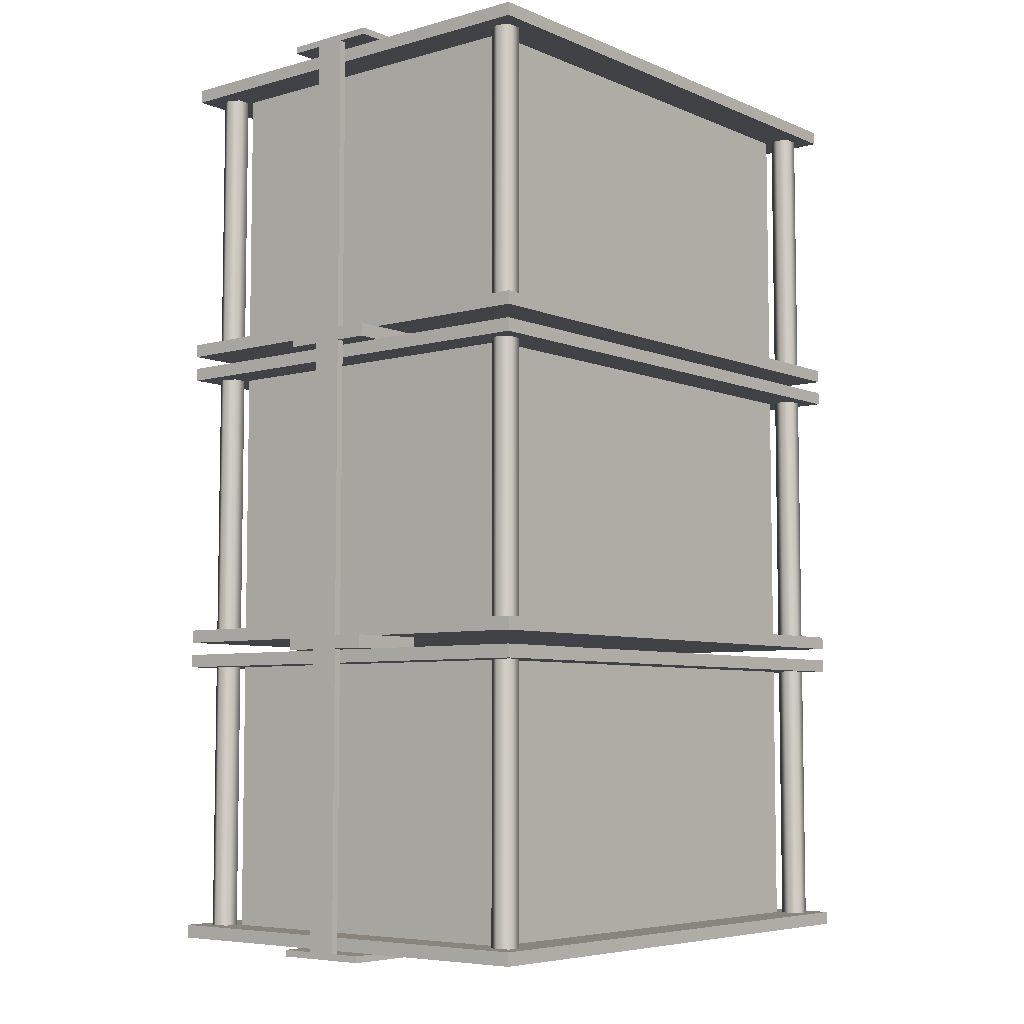
<metadata>
{"format":"obj","ext":"obj","renderer":"f3d","projection":"perspective","resolution":1024,"background":"white","views":[{"elev":-6.2,"azim":-50.6,"up":"+Y"}]}
</metadata>
<code>
g MainCity_Prop_GroceryShoebox_01
v 0.2208 0.515 0.1461
v 0.2102 0.7345 0.1461
v 0.2102 0.515 0.1461
v 0.2208 0.7345 0.1461
v 0.226 0.515 0.1553
v 0.226 0.7345 0.1553
v 0.2208 0.515 0.1644
v 0.2208 0.7345 0.1644
v 0.2102 0.515 0.1644
v 0.2102 0.7345 0.1644
v 0.2049 0.515 0.1553
v 0.2049 0.7345 0.1553
v 0.2102 0.515 0.1461
v 0.2102 0.7345 0.1461
v 0.2049 0.515 -0.1546
v 0.2102 0.7345 -0.1455
v 0.2102 0.515 -0.1455
v 0.2049 0.7345 -0.1546
v 0.2102 0.515 -0.1638
v 0.2102 0.7345 -0.1638
v 0.2208 0.515 -0.1638
v 0.2208 0.7345 -0.1638
v 0.226 0.515 -0.1546
v 0.226 0.7345 -0.1546
v 0.2208 0.515 -0.1455
v 0.2208 0.7345 -0.1455
v 0.2102 0.515 -0.1455
v 0.2102 0.7345 -0.1455
v -0.1865 0.515 0.1553
v -0.1918 0.7345 0.1461
v -0.1918 0.515 0.1461
v -0.1865 0.7345 0.1553
v -0.1918 0.515 0.1644
v -0.1918 0.7345 0.1644
v -0.2024 0.515 0.1644
v -0.2024 0.7345 0.1644
v -0.2077 0.515 0.1553
v -0.2077 0.7345 0.1553
v -0.2024 0.515 0.1461
v -0.2024 0.7345 0.1461
v -0.1918 0.515 0.1461
v -0.1918 0.7345 0.1461
v -0.2024 0.515 -0.1455
v -0.1918 0.7345 -0.1455
v -0.1918 0.515 -0.1455
v -0.2024 0.7345 -0.1455
v -0.2077 0.515 -0.1546
v -0.2077 0.7345 -0.1546
v -0.2024 0.515 -0.1638
v -0.2024 0.7345 -0.1638
v -0.1918 0.515 -0.1638
v -0.1918 0.7345 -0.1638
v -0.1865 0.515 -0.1546
v -0.1865 0.7345 -0.1546
v -0.1918 0.515 -0.1455
v -0.1918 0.7345 -0.1455
v 0.2208 0.01502 0.1461
v 0.2102 0.2345 0.1461
v 0.2102 0.01502 0.1461
v 0.2208 0.2345 0.1461
v 0.226 0.01502 0.1553
v 0.226 0.2345 0.1553
v 0.2208 0.01502 0.1644
v 0.2208 0.2345 0.1644
v 0.2102 0.01502 0.1644
v 0.2102 0.2345 0.1644
v 0.2049 0.01502 0.1553
v 0.2049 0.2345 0.1553
v 0.2102 0.01502 0.1461
v 0.2102 0.2345 0.1461
v 0.2049 0.01502 -0.1546
v 0.2102 0.2345 -0.1455
v 0.2102 0.01502 -0.1455
v 0.2049 0.2345 -0.1546
v 0.2102 0.01502 -0.1638
v 0.2102 0.2345 -0.1638
v 0.2208 0.01502 -0.1638
v 0.2208 0.2345 -0.1638
v 0.226 0.01502 -0.1546
v 0.226 0.2345 -0.1546
v 0.2208 0.01502 -0.1455
v 0.2208 0.2345 -0.1455
v 0.2102 0.01502 -0.1455
v 0.2102 0.2345 -0.1455
v -0.1865 0.01502 0.1553
v -0.1918 0.2345 0.1461
v -0.1918 0.01502 0.1461
v -0.1865 0.2345 0.1553
v -0.1918 0.01502 0.1644
v -0.1918 0.2345 0.1644
v -0.2024 0.01502 0.1644
v -0.2024 0.2345 0.1644
v -0.2077 0.01502 0.1553
v -0.2077 0.2345 0.1553
v -0.2024 0.01502 0.1461
v -0.2024 0.2345 0.1461
v -0.1918 0.01502 0.1461
v -0.1918 0.2345 0.1461
v -0.2024 0.01502 -0.1455
v -0.1918 0.2345 -0.1455
v -0.1918 0.01502 -0.1455
v -0.2024 0.2345 -0.1455
v -0.2077 0.01502 -0.1546
v -0.2077 0.2345 -0.1546
v -0.2024 0.01502 -0.1638
v -0.2024 0.2345 -0.1638
v -0.1918 0.01502 -0.1638
v -0.1918 0.2345 -0.1638
v -0.1865 0.01502 -0.1546
v -0.1865 0.2345 -0.1546
v -0.1918 0.01502 -0.1455
v -0.1918 0.2345 -0.1455
v 0.2208 0.265 0.1461
v 0.2102 0.4845 0.1461
v 0.2102 0.265 0.1461
v 0.2208 0.4845 0.1461
v 0.226 0.265 0.1553
v 0.226 0.4845 0.1553
v 0.2208 0.265 0.1644
v 0.2208 0.4845 0.1644
v 0.2102 0.265 0.1644
v 0.2102 0.4845 0.1644
v 0.2049 0.265 0.1553
v 0.2049 0.4845 0.1553
v 0.2102 0.265 0.1461
v 0.2102 0.4845 0.1461
v 0.2049 0.265 -0.1546
v 0.2102 0.4845 -0.1455
v 0.2102 0.265 -0.1455
v 0.2049 0.4845 -0.1546
v 0.2102 0.265 -0.1638
v 0.2102 0.4845 -0.1638
v 0.2208 0.265 -0.1638
v 0.2208 0.4845 -0.1638
v 0.226 0.265 -0.1546
v 0.226 0.4845 -0.1546
v 0.2208 0.265 -0.1455
v 0.2208 0.4845 -0.1455
v 0.2102 0.265 -0.1455
v 0.2102 0.4845 -0.1455
v -0.1865 0.265 0.1553
v -0.1918 0.4845 0.1461
v -0.1918 0.265 0.1461
v -0.1865 0.4845 0.1553
v -0.1918 0.265 0.1644
v -0.1918 0.4845 0.1644
v -0.2024 0.265 0.1644
v -0.2024 0.4845 0.1644
v -0.2077 0.265 0.1553
v -0.2077 0.4845 0.1553
v -0.2024 0.265 0.1461
v -0.2024 0.4845 0.1461
v -0.1918 0.265 0.1461
v -0.1918 0.4845 0.1461
v -0.2024 0.265 -0.1455
v -0.1918 0.4845 -0.1455
v -0.1918 0.265 -0.1455
v -0.2024 0.4845 -0.1455
v -0.2077 0.265 -0.1546
v -0.2077 0.4845 -0.1546
v -0.2024 0.265 -0.1638
v -0.2024 0.4845 -0.1638
v -0.1918 0.265 -0.1638
v -0.1918 0.4845 -0.1638
v -0.1865 0.265 -0.1546
v -0.1865 0.4845 -0.1546
v -0.1918 0.265 -0.1455
v -0.1918 0.4845 -0.1455
v -0.1898 0.5157 -0.1415
v 0.2082 0.5157 -0.1415
v 0.2082 0.7341 -0.1415
v -0.1898 0.7341 -0.1415
v 0.2082 0.5157 0.1415
v 0.2082 0.7341 0.1415
v 0.2082 0.7341 -0.1415
v 0.2082 0.5157 -0.1415
v -0.1898 0.5157 0.1415
v -0.1898 0.7341 0.1415
v 0.2082 0.7341 0.1415
v 0.2082 0.5157 0.1415
v -0.1898 0.5157 0.1415
v -0.1898 0.5157 -0.1415
v -0.1898 0.7341 -0.1415
v -0.1898 0.7341 0.1415
v -0.1898 0.01579 -0.1415
v 0.2082 0.01579 -0.1415
v 0.2082 0.2342 -0.1415
v -0.1898 0.2342 -0.1415
v 0.2082 0.01579 0.1415
v 0.2082 0.2342 0.1415
v 0.2082 0.2342 -0.1415
v 0.2082 0.01579 -0.1415
v -0.1898 0.01579 0.1415
v -0.1898 0.2342 0.1415
v 0.2082 0.2342 0.1415
v 0.2082 0.01579 0.1415
v -0.1898 0.01579 0.1415
v -0.1898 0.01579 -0.1415
v -0.1898 0.2342 -0.1415
v -0.1898 0.2342 0.1415
v -0.1898 0.2658 -0.1415
v 0.2082 0.2658 -0.1415
v 0.2082 0.4842 -0.1415
v -0.1898 0.4842 -0.1415
v 0.2082 0.2658 0.1415
v 0.2082 0.4842 0.1415
v 0.2082 0.4842 -0.1415
v 0.2082 0.2658 -0.1415
v -0.1898 0.2658 0.1415
v -0.1898 0.4842 0.1415
v 0.2082 0.4842 0.1415
v 0.2082 0.2658 0.1415
v -0.1898 0.2658 0.1415
v -0.1898 0.2658 -0.1415
v -0.1898 0.4842 -0.1415
v -0.1898 0.4842 0.1415
v 0.2375 0.7341 0.1766
v -0.2191 0.7341 0.1766
v -0.2191 0.7447 0.1766
v 0.2375 0.7447 0.1766
v -0.2191 0.7447 -0.1766
v -0.2191 0.7447 0.1766
v -0.2191 0.7341 0.1766
v -0.2191 0.7341 -0.1766
v -0.2191 0.7341 -0.1766
v 0.2375 0.7341 -0.1766
v 0.2375 0.7447 -0.1766
v -0.2191 0.7447 -0.1766
v 0.2375 0.7341 -0.1766
v -0.2191 0.7341 -0.1766
v -0.2191 0.7341 0.1766
v 0.2375 0.7341 0.1766
v 0.2375 0.7447 -0.1766
v 0.2375 0.7341 -0.1766
v 0.2375 0.7341 0.1766
v 0.2375 0.7447 0.1766
v -0.2191 0.7447 0.1766
v -0.2191 0.7447 -0.1766
v 0.2375 0.7447 -0.1766
v 0.2375 0.7447 0.1766
v -0.2191 0.5157 0.1766
v 0.2375 0.5157 0.1766
v 0.2375 0.5052 0.1766
v -0.2191 0.5052 0.1766
v -0.2191 0.5052 0.1766
v -0.2191 0.5052 -0.1766
v -0.2191 0.5157 -0.1766
v -0.2191 0.5157 0.1766
v 0.2375 0.5157 -0.1766
v 0.2375 0.5157 0.1766
v -0.2191 0.5157 0.1766
v -0.2191 0.5157 -0.1766
v 0.2375 0.5052 0.1766
v 0.2375 0.5052 -0.1766
v -0.2191 0.5052 -0.1766
v -0.2191 0.5052 0.1766
v 0.2375 0.5052 0.1766
v 0.2375 0.5157 0.1766
v 0.2375 0.5157 -0.1766
v 0.2375 0.5052 -0.1766
v 0.2375 0.5157 -0.1766
v -0.2191 0.5157 -0.1766
v -0.2191 0.5052 -0.1766
v 0.2375 0.5052 -0.1766
v 0.2375 0.2342 0.1766
v -0.2191 0.2342 0.1766
v -0.2191 0.2447 0.1766
v 0.2375 0.2447 0.1766
v -0.2191 0.2447 -0.1766
v -0.2191 0.2447 0.1766
v -0.2191 0.2342 0.1766
v -0.2191 0.2342 -0.1766
v -0.2191 0.2342 -0.1766
v 0.2375 0.2342 -0.1766
v 0.2375 0.2447 -0.1766
v -0.2191 0.2447 -0.1766
v 0.2375 0.2342 -0.1766
v -0.2191 0.2342 -0.1766
v -0.2191 0.2342 0.1766
v 0.2375 0.2342 0.1766
v 0.2375 0.2447 -0.1766
v 0.2375 0.2342 -0.1766
v 0.2375 0.2342 0.1766
v 0.2375 0.2447 0.1766
v -0.2191 0.2447 0.1766
v -0.2191 0.2447 -0.1766
v 0.2375 0.2447 -0.1766
v 0.2375 0.2447 0.1766
v -0.2191 0.01579 0.1766
v 0.2375 0.01579 0.1766
v 0.2375 0.005252 0.1766
v -0.2191 0.005252 0.1766
v -0.2191 0.005252 0.1766
v -0.2191 0.005252 -0.1766
v -0.2191 0.01579 -0.1766
v -0.2191 0.01579 0.1766
v 0.2375 0.01579 -0.1766
v 0.2375 0.01579 0.1766
v -0.2191 0.01579 0.1766
v -0.2191 0.01579 -0.1766
v 0.2375 0.005252 0.1766
v 0.2375 0.005252 -0.1766
v -0.2191 0.005252 -0.1766
v -0.2191 0.005252 0.1766
v 0.2375 0.005252 0.1766
v 0.2375 0.01579 0.1766
v 0.2375 0.01579 -0.1766
v 0.2375 0.005252 -0.1766
v 0.2375 0.01579 -0.1766
v -0.2191 0.01579 -0.1766
v -0.2191 0.005252 -0.1766
v 0.2375 0.005252 -0.1766
v 0.2375 0.4842 0.1766
v -0.2191 0.4842 0.1766
v -0.2191 0.4947 0.1766
v 0.2375 0.4947 0.1766
v -0.2191 0.4947 -0.1766
v -0.2191 0.4947 0.1766
v -0.2191 0.4842 0.1766
v -0.2191 0.4842 -0.1766
v -0.2191 0.4842 -0.1766
v 0.2375 0.4842 -0.1766
v 0.2375 0.4947 -0.1766
v -0.2191 0.4947 -0.1766
v 0.2375 0.4842 -0.1766
v -0.2191 0.4842 -0.1766
v -0.2191 0.4842 0.1766
v 0.2375 0.4842 0.1766
v 0.2375 0.4947 -0.1766
v 0.2375 0.4842 -0.1766
v 0.2375 0.4842 0.1766
v 0.2375 0.4947 0.1766
v -0.2191 0.4947 0.1766
v -0.2191 0.4947 -0.1766
v 0.2375 0.4947 -0.1766
v 0.2375 0.4947 0.1766
v -0.2191 0.2658 0.1766
v 0.2375 0.2658 0.1766
v 0.2375 0.2552 0.1766
v -0.2191 0.2552 0.1766
v -0.2191 0.2552 0.1766
v -0.2191 0.2552 -0.1766
v -0.2191 0.2658 -0.1766
v -0.2191 0.2658 0.1766
v 0.2375 0.2658 -0.1766
v 0.2375 0.2658 0.1766
v -0.2191 0.2658 0.1766
v -0.2191 0.2658 -0.1766
v 0.2375 0.2552 0.1766
v 0.2375 0.2552 -0.1766
v -0.2191 0.2552 -0.1766
v -0.2191 0.2552 0.1766
v 0.2375 0.2552 0.1766
v 0.2375 0.2658 0.1766
v 0.2375 0.2658 -0.1766
v 0.2375 0.2552 -0.1766
v 0.2375 0.2658 -0.1766
v -0.2191 0.2658 -0.1766
v -0.2191 0.2552 -0.1766
v 0.2375 0.2552 -0.1766
v -0.2375 0.25 0.03883
v -0.1723 0.25 0.03883
v -0.1723 0.2447 0.03883
v -0.2375 0.2447 0.03883
v -0.1723 0.25 0.03883
v -0.2375 0.25 0.03883
v -0.2375 0.25 -0.03883
v -0.1723 0.25 -0.03883
v -0.1723 0.25 -0.03883
v -0.1723 0.2447 -0.03883
v -0.1723 0.2447 0.03883
v -0.1723 0.25 0.03883
v -0.2375 0.2447 -0.03883
v -0.1723 0.2447 -0.03883
v -0.1723 0.25 -0.03883
v -0.2375 0.25 -0.03883
v -0.2375 0.25 -0.03883
v -0.2375 0.2447 -0.01232
v -0.2375 0.2447 -0.03883
v -0.2375 0.25 0.03883
v -0.2375 0.2447 0.01232
v -0.2375 0.2447 0.03883
v -0.2375 0.005252 -0.01232
v -0.2375 0.005252 0.01232
v -0.2375 3.475e-08 0.03883
v -0.2375 0.005252 0.03883
v -0.2375 8.895e-08 -0.03883
v -0.2375 0.005252 -0.03883
v -0.2375 0.2447 0.01232
v -0.2375 0.2447 0.03883
v -0.1723 0.2447 0.03883
v -0.2317 0.2447 0.01232
v -0.1723 0.2447 -0.03883
v -0.2317 0.2447 -0.01232
v -0.2375 0.2447 -0.03883
v -0.2375 0.2447 -0.01232
v -0.2317 0.005252 -0.01232
v -0.2317 0.2447 -0.01232
v -0.2375 0.2447 -0.01232
v -0.2375 0.005252 -0.01232
v -0.1723 0.005252 0.03883
v -0.1723 3.475e-08 0.03883
v -0.2375 3.475e-08 0.03883
v -0.2375 0.005252 0.03883
v -0.2375 8.895e-08 -0.03883
v -0.1723 8.895e-08 -0.03883
v -0.1723 0.005252 -0.03883
v -0.2375 0.005252 -0.03883
v -0.1723 8.895e-08 -0.03883
v -0.2375 8.895e-08 -0.03883
v -0.2375 3.475e-08 0.03883
v -0.1723 3.475e-08 0.03883
v -0.1723 8.895e-08 -0.03883
v -0.1723 3.475e-08 0.03883
v -0.1723 0.005252 0.03883
v -0.1723 0.005252 -0.03883
v -0.2317 0.005252 0.01232
v -0.2375 0.005252 0.03883
v -0.2375 0.005252 0.01232
v -0.1723 0.005252 0.03883
v -0.1723 0.005252 -0.03883
v -0.2317 0.005252 -0.01232
v -0.2375 0.005252 -0.03883
v -0.2375 0.005252 -0.01232
v -0.2317 0.2447 0.01232
v -0.2317 0.005252 0.01232
v -0.2375 0.005252 0.01232
v -0.2375 0.2447 0.01232
v -0.2317 0.005252 -0.01232
v -0.2317 0.005252 0.01232
v -0.2317 0.2447 0.01232
v -0.2317 0.2447 -0.01232
v -0.2375 0.5 0.03883
v -0.1723 0.5 0.03883
v -0.1723 0.4947 0.03883
v -0.2375 0.4947 0.03883
v -0.1723 0.5 0.03883
v -0.2375 0.5 0.03883
v -0.2375 0.5 -0.03883
v -0.1723 0.5 -0.03883
v -0.1723 0.5 -0.03883
v -0.1723 0.4947 -0.03883
v -0.1723 0.4947 0.03883
v -0.1723 0.5 0.03883
v -0.2375 0.4947 -0.03883
v -0.1723 0.4947 -0.03883
v -0.1723 0.5 -0.03883
v -0.2375 0.5 -0.03883
v -0.2375 0.5 -0.03883
v -0.2375 0.4947 -0.01232
v -0.2375 0.4947 -0.03883
v -0.2375 0.5 0.03883
v -0.2375 0.4947 0.01232
v -0.2375 0.4947 0.03883
v -0.2375 0.2552 -0.01232
v -0.2375 0.2552 0.01232
v -0.2375 0.25 0.03883
v -0.2375 0.2552 0.03883
v -0.2375 0.25 -0.03883
v -0.2375 0.2552 -0.03883
v -0.2375 0.4947 0.01232
v -0.2375 0.4947 0.03883
v -0.1723 0.4947 0.03883
v -0.2317 0.4947 0.01232
v -0.1723 0.4947 -0.03883
v -0.2317 0.4947 -0.01232
v -0.2375 0.4947 -0.03883
v -0.2375 0.4947 -0.01232
v -0.2317 0.2552 -0.01232
v -0.2317 0.4947 -0.01232
v -0.2375 0.4947 -0.01232
v -0.2375 0.2552 -0.01232
v -0.1723 0.2552 0.03883
v -0.1723 0.25 0.03883
v -0.2375 0.25 0.03883
v -0.2375 0.2552 0.03883
v -0.2375 0.25 -0.03883
v -0.1723 0.25 -0.03883
v -0.1723 0.2552 -0.03883
v -0.2375 0.2552 -0.03883
v -0.1723 0.25 -0.03883
v -0.2375 0.25 -0.03883
v -0.2375 0.25 0.03883
v -0.1723 0.25 0.03883
v -0.1723 0.25 -0.03883
v -0.1723 0.25 0.03883
v -0.1723 0.2552 0.03883
v -0.1723 0.2552 -0.03883
v -0.2317 0.2552 0.01232
v -0.2375 0.2552 0.03883
v -0.2375 0.2552 0.01232
v -0.1723 0.2552 0.03883
v -0.1723 0.2552 -0.03883
v -0.2317 0.2552 -0.01232
v -0.2375 0.2552 -0.03883
v -0.2375 0.2552 -0.01232
v -0.2317 0.4947 0.01232
v -0.2317 0.2552 0.01232
v -0.2375 0.2552 0.01232
v -0.2375 0.4947 0.01232
v -0.2317 0.2552 -0.01232
v -0.2317 0.2552 0.01232
v -0.2317 0.4947 0.01232
v -0.2317 0.4947 -0.01232
v -0.2375 0.7499 0.03883
v -0.1723 0.7499 0.03883
v -0.1723 0.7447 0.03883
v -0.2375 0.7447 0.03883
v -0.1723 0.7499 0.03883
v -0.2375 0.7499 0.03883
v -0.2375 0.7499 -0.03883
v -0.1723 0.7499 -0.03883
v -0.1723 0.7499 -0.03883
v -0.1723 0.7447 -0.03883
v -0.1723 0.7447 0.03883
v -0.1723 0.7499 0.03883
v -0.2375 0.7447 -0.03883
v -0.1723 0.7447 -0.03883
v -0.1723 0.7499 -0.03883
v -0.2375 0.7499 -0.03883
v -0.2375 0.7499 -0.03883
v -0.2375 0.7447 -0.01232
v -0.2375 0.7447 -0.03883
v -0.2375 0.7499 0.03883
v -0.2375 0.7447 0.01232
v -0.2375 0.7447 0.03883
v -0.2375 0.5052 -0.01232
v -0.2375 0.5052 0.01232
v -0.2375 0.5 0.03883
v -0.2375 0.5052 0.03883
v -0.2375 0.5 -0.03883
v -0.2375 0.5052 -0.03883
v -0.2375 0.7447 0.01232
v -0.2375 0.7447 0.03883
v -0.1723 0.7447 0.03883
v -0.2317 0.7447 0.01232
v -0.1723 0.7447 -0.03883
v -0.2317 0.7447 -0.01232
v -0.2375 0.7447 -0.03883
v -0.2375 0.7447 -0.01232
v -0.2317 0.5052 -0.01232
v -0.2317 0.7447 -0.01232
v -0.2375 0.7447 -0.01232
v -0.2375 0.5052 -0.01232
v -0.1723 0.5052 0.03883
v -0.1723 0.5 0.03883
v -0.2375 0.5 0.03883
v -0.2375 0.5052 0.03883
v -0.2375 0.5 -0.03883
v -0.1723 0.5 -0.03883
v -0.1723 0.5052 -0.03883
v -0.2375 0.5052 -0.03883
v -0.1723 0.5 -0.03883
v -0.2375 0.5 -0.03883
v -0.2375 0.5 0.03883
v -0.1723 0.5 0.03883
v -0.1723 0.5 -0.03883
v -0.1723 0.5 0.03883
v -0.1723 0.5052 0.03883
v -0.1723 0.5052 -0.03883
v -0.2317 0.5052 0.01232
v -0.2375 0.5052 0.03883
v -0.2375 0.5052 0.01232
v -0.1723 0.5052 0.03883
v -0.1723 0.5052 -0.03883
v -0.2317 0.5052 -0.01232
v -0.2375 0.5052 -0.03883
v -0.2375 0.5052 -0.01232
v -0.2317 0.7447 0.01232
v -0.2317 0.5052 0.01232
v -0.2375 0.5052 0.01232
v -0.2375 0.7447 0.01232
v -0.2317 0.5052 -0.01232
v -0.2317 0.5052 0.01232
v -0.2317 0.7447 0.01232
v -0.2317 0.7447 -0.01232
g MainCity_Prop_GroceryShoebox_01_0
f 3 2 1
f 2 4 1
f 1 4 5
f 4 6 5
f 5 6 7
f 6 8 7
f 7 8 9
f 8 10 9
f 9 10 11
f 10 12 11
f 11 12 13
f 12 14 13
f 17 16 15
f 16 18 15
f 15 18 19
f 18 20 19
f 19 20 21
f 20 22 21
f 21 22 23
f 22 24 23
f 23 24 25
f 24 26 25
f 25 26 27
f 26 28 27
f 31 30 29
f 30 32 29
f 29 32 33
f 32 34 33
f 33 34 35
f 34 36 35
f 35 36 37
f 36 38 37
f 37 38 39
f 38 40 39
f 39 40 41
f 40 42 41
f 45 44 43
f 44 46 43
f 43 46 47
f 46 48 47
f 47 48 49
f 48 50 49
f 49 50 51
f 50 52 51
f 51 52 53
f 52 54 53
f 53 54 55
f 54 56 55
f 59 58 57
f 58 60 57
f 57 60 61
f 60 62 61
f 61 62 63
f 62 64 63
f 63 64 65
f 64 66 65
f 65 66 67
f 66 68 67
f 67 68 69
f 68 70 69
f 73 72 71
f 72 74 71
f 71 74 75
f 74 76 75
f 75 76 77
f 76 78 77
f 77 78 79
f 78 80 79
f 79 80 81
f 80 82 81
f 81 82 83
f 82 84 83
f 87 86 85
f 86 88 85
f 85 88 89
f 88 90 89
f 89 90 91
f 90 92 91
f 91 92 93
f 92 94 93
f 93 94 95
f 94 96 95
f 95 96 97
f 96 98 97
f 101 100 99
f 100 102 99
f 99 102 103
f 102 104 103
f 103 104 105
f 104 106 105
f 105 106 107
f 106 108 107
f 107 108 109
f 108 110 109
f 109 110 111
f 110 112 111
f 115 114 113
f 114 116 113
f 113 116 117
f 116 118 117
f 117 118 119
f 118 120 119
f 119 120 121
f 120 122 121
f 121 122 123
f 122 124 123
f 123 124 125
f 124 126 125
f 129 128 127
f 128 130 127
f 127 130 131
f 130 132 131
f 131 132 133
f 132 134 133
f 133 134 135
f 134 136 135
f 135 136 137
f 136 138 137
f 137 138 139
f 138 140 139
f 143 142 141
f 142 144 141
f 141 144 145
f 144 146 145
f 145 146 147
f 146 148 147
f 147 148 149
f 148 150 149
f 149 150 151
f 150 152 151
f 151 152 153
f 152 154 153
f 157 156 155
f 156 158 155
f 155 158 159
f 158 160 159
f 159 160 161
f 160 162 161
f 161 162 163
f 162 164 163
f 163 164 165
f 164 166 165
f 165 166 167
f 166 168 167
f 171 170 169
f 172 171 169
f 175 174 173
f 176 175 173
f 179 178 177
f 180 179 177
f 183 182 181
f 184 183 181
f 187 186 185
f 188 187 185
f 191 190 189
f 192 191 189
f 195 194 193
f 196 195 193
f 199 198 197
f 200 199 197
f 203 202 201
f 204 203 201
f 207 206 205
f 208 207 205
f 211 210 209
f 212 211 209
f 215 214 213
f 216 215 213
f 219 218 217
f 220 219 217
f 223 222 221
f 224 223 221
f 227 226 225
f 228 227 225
f 231 230 229
f 232 231 229
f 235 234 233
f 236 235 233
f 239 238 237
f 240 239 237
f 243 242 241
f 244 243 241
f 247 246 245
f 248 247 245
f 251 250 249
f 252 251 249
f 255 254 253
f 256 255 253
f 259 258 257
f 260 259 257
f 263 262 261
f 264 263 261
f 267 266 265
f 268 267 265
f 271 270 269
f 272 271 269
f 275 274 273
f 276 275 273
f 279 278 277
f 280 279 277
f 283 282 281
f 284 283 281
f 287 286 285
f 288 287 285
f 291 290 289
f 292 291 289
f 295 294 293
f 296 295 293
f 299 298 297
f 300 299 297
f 303 302 301
f 304 303 301
f 307 306 305
f 308 307 305
f 311 310 309
f 312 311 309
f 315 314 313
f 316 315 313
f 319 318 317
f 320 319 317
f 323 322 321
f 324 323 321
f 327 326 325
f 328 327 325
f 331 330 329
f 332 331 329
f 335 334 333
f 336 335 333
f 339 338 337
f 340 339 337
f 343 342 341
f 344 343 341
f 347 346 345
f 348 347 345
f 351 350 349
f 352 351 349
f 355 354 353
f 356 355 353
f 359 358 357
f 360 359 357
f 363 362 361
f 364 363 361
f 367 366 365
f 368 367 365
f 371 370 369
f 372 371 369
f 375 374 373
f 376 375 373
f 379 378 377
f 380 377 378
f 381 380 378
f 381 382 380
f 378 383 381
f 383 384 381
f 385 384 383
f 384 385 386
f 387 385 383
f 383 388 387
f 391 390 389
f 392 391 389
f 391 392 393
f 392 394 393
f 395 393 394
f 396 395 394
f 399 398 397
f 400 399 397
f 403 402 401
f 404 403 401
f 407 406 405
f 408 407 405
f 411 410 409
f 412 411 409
f 415 414 413
f 416 415 413
f 419 418 417
f 418 420 417
f 417 420 421
f 422 417 421
f 422 421 423
f 424 422 423
f 427 426 425
f 428 427 425
f 431 430 429
f 432 431 429
f 435 434 433
f 436 435 433
f 439 438 437
f 440 439 437
f 443 442 441
f 444 443 441
f 447 446 445
f 448 447 445
f 451 450 449
f 452 449 450
f 453 452 450
f 453 454 452
f 450 455 453
f 455 456 453
f 457 456 455
f 456 457 458
f 459 457 455
f 455 460 459
f 463 462 461
f 464 463 461
f 463 464 465
f 464 466 465
f 467 465 466
f 468 467 466
f 471 470 469
f 472 471 469
f 475 474 473
f 476 475 473
f 479 478 477
f 480 479 477
f 483 482 481
f 484 483 481
f 487 486 485
f 488 487 485
f 491 490 489
f 490 492 489
f 489 492 493
f 494 489 493
f 494 493 495
f 496 494 495
f 499 498 497
f 500 499 497
f 503 502 501
f 504 503 501
f 507 506 505
f 508 507 505
f 511 510 509
f 512 511 509
f 515 514 513
f 516 515 513
f 519 518 517
f 520 519 517
f 523 522 521
f 524 521 522
f 525 524 522
f 525 526 524
f 522 527 525
f 527 528 525
f 529 528 527
f 528 529 530
f 531 529 527
f 527 532 531
f 535 534 533
f 536 535 533
f 535 536 537
f 536 538 537
f 539 537 538
f 540 539 538
f 543 542 541
f 544 543 541
f 547 546 545
f 548 547 545
f 551 550 549
f 552 551 549
f 555 554 553
f 556 555 553
f 559 558 557
f 560 559 557
f 563 562 561
f 562 564 561
f 561 564 565
f 566 561 565
f 566 565 567
f 568 566 567
f 571 570 569
f 572 571 569
f 575 574 573
f 576 575 573

</code>
